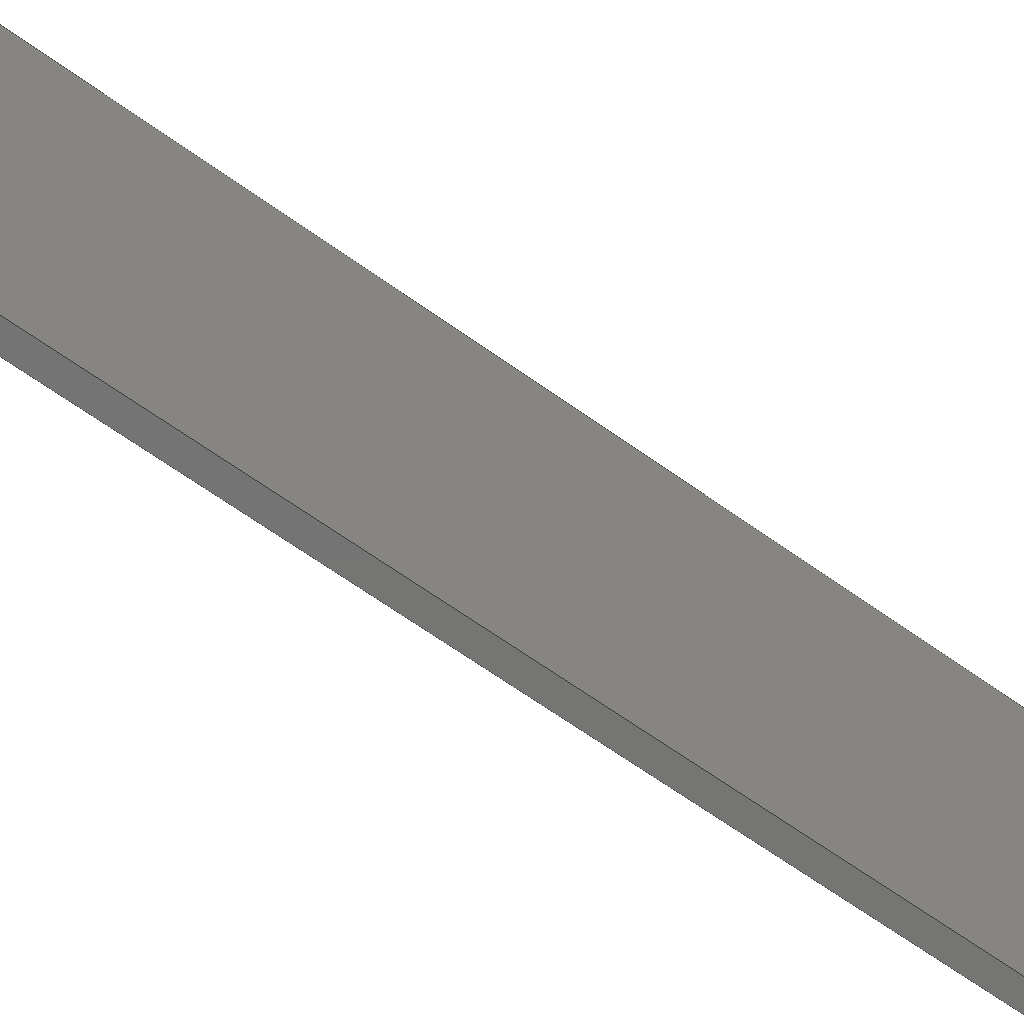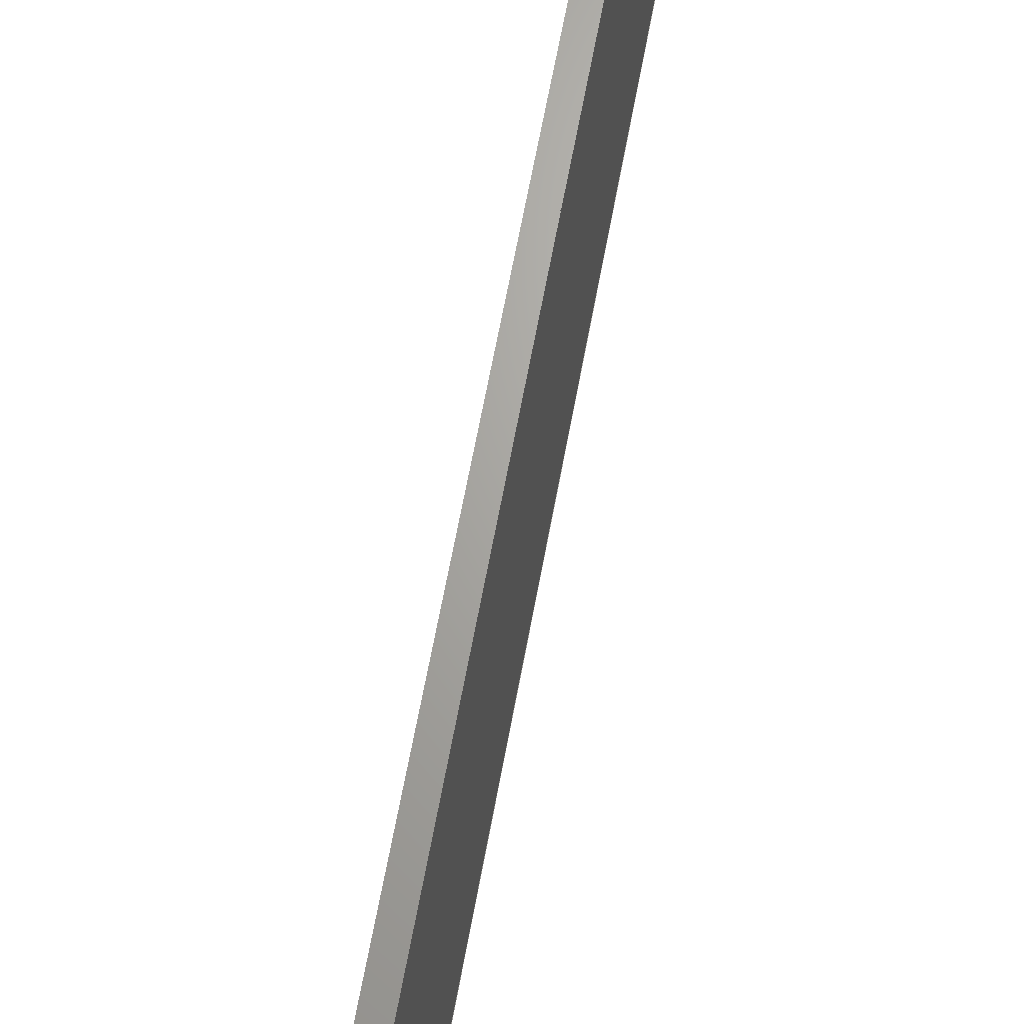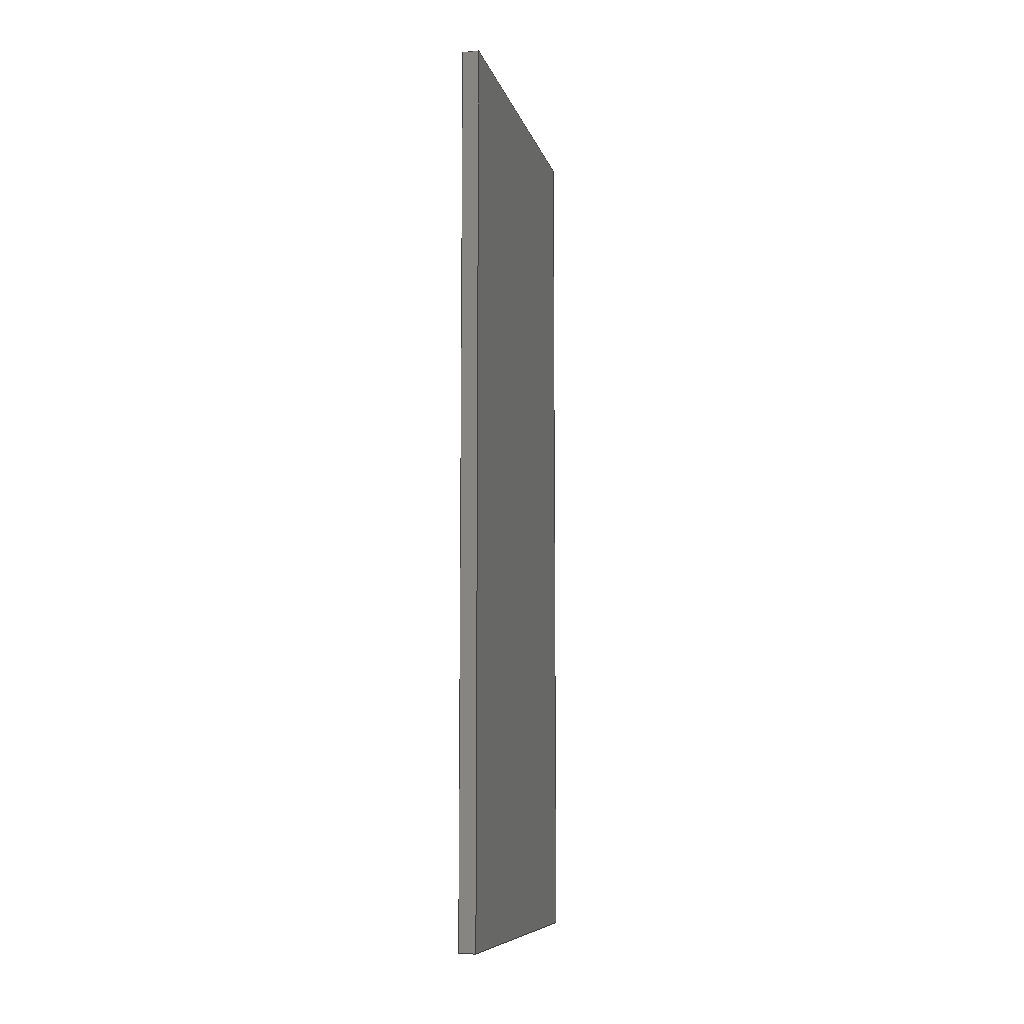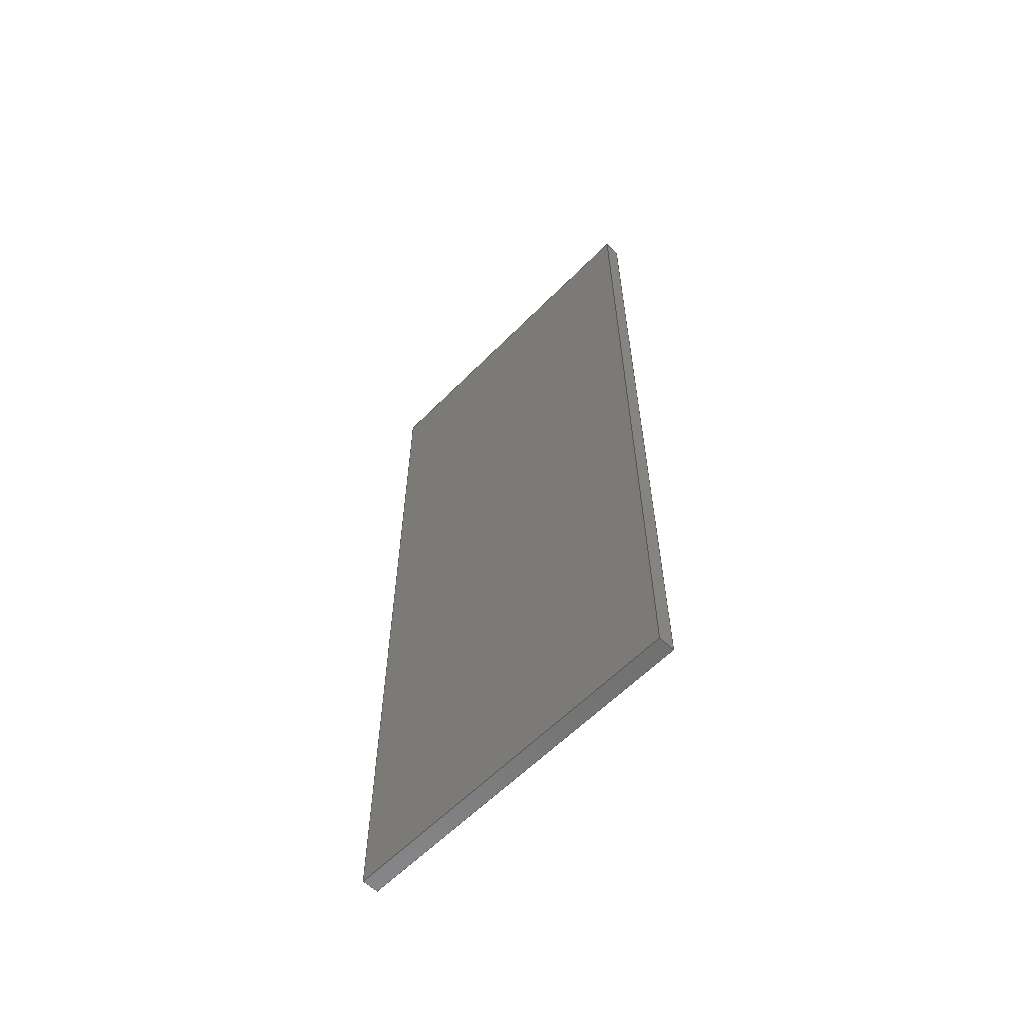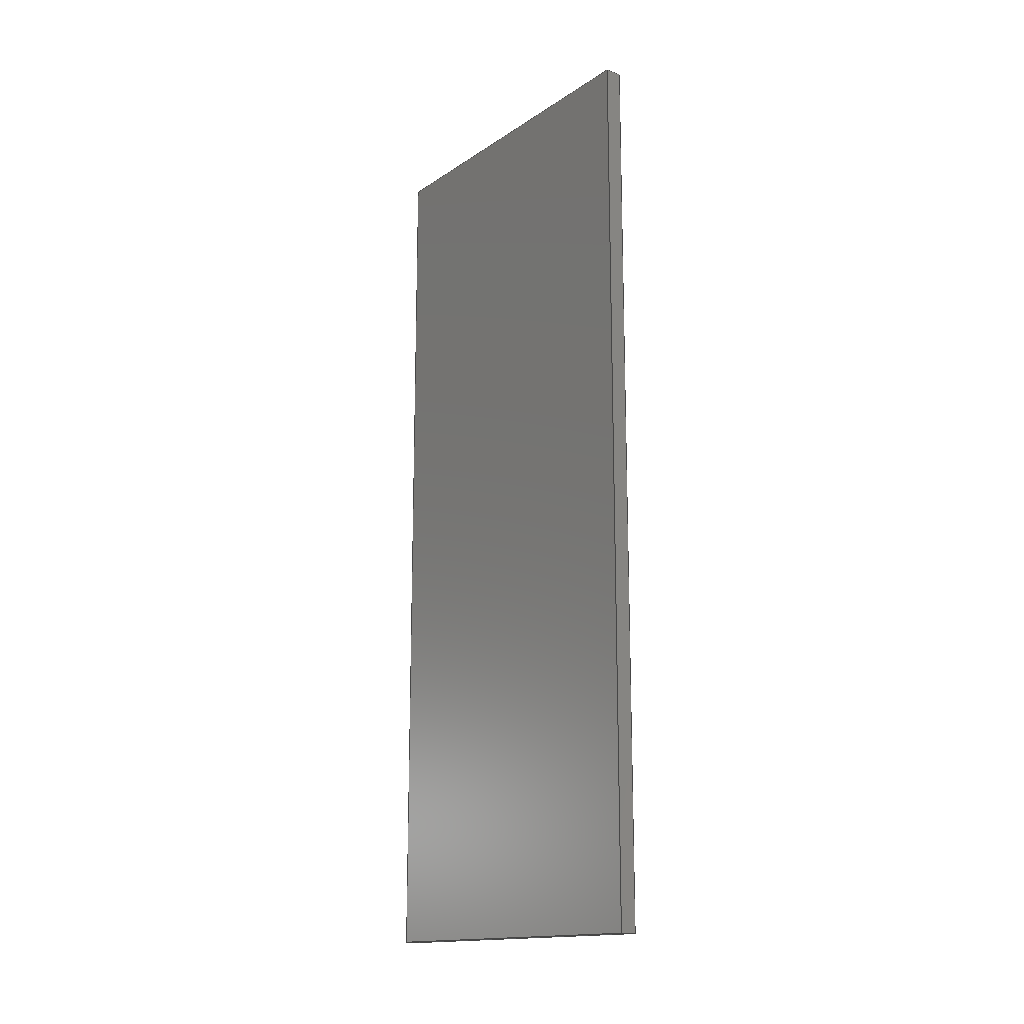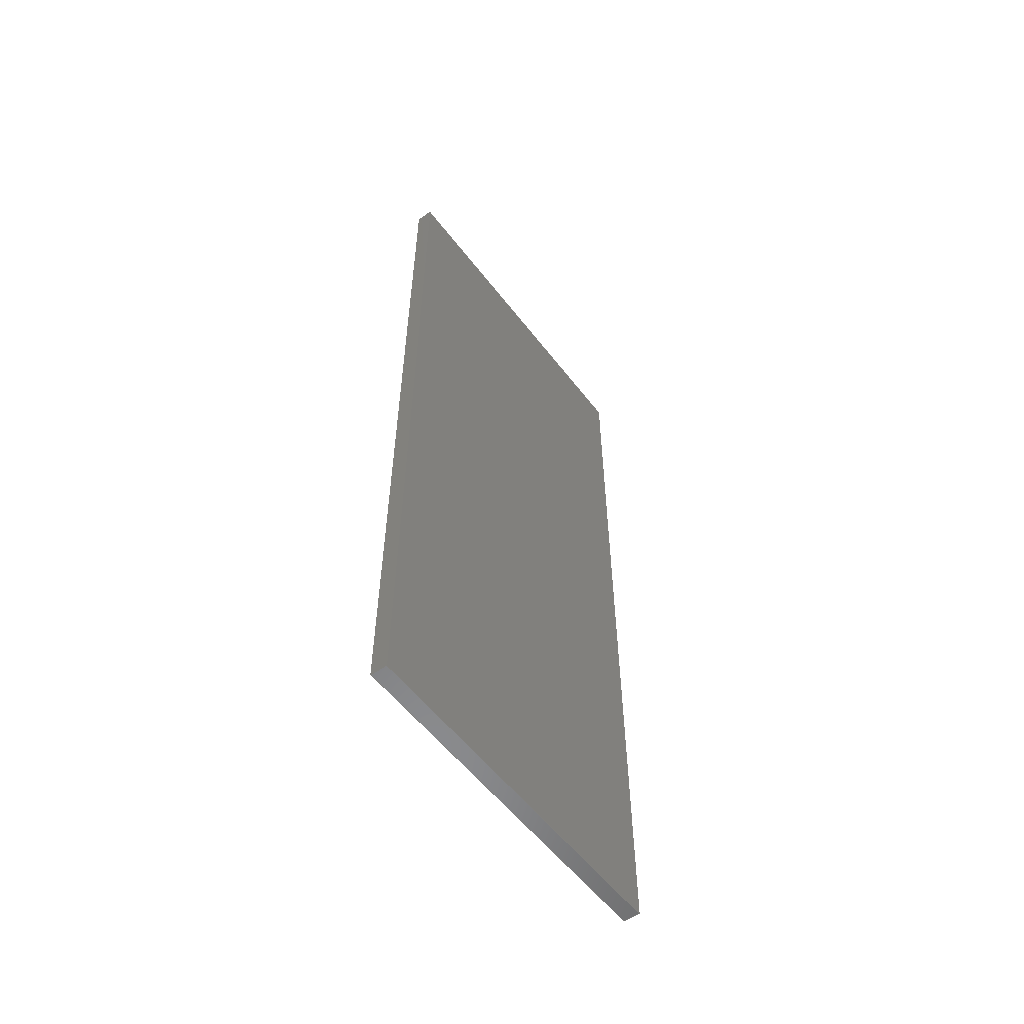
<metadata>
{"format":"iges","ext":"igs","renderer":"f3d","projection":"perspective","resolution":1024,"background":"white","views":[{"elev":-66.9,"azim":54.5,"up":"+Z"},{"elev":66.8,"azim":10.6,"up":"+Z"},{"elev":-8.7,"azim":-166.6,"up":"+Y"},{"elev":-60.4,"azim":135.8,"up":"+Y"},{"elev":-15.6,"azim":143.4,"up":"+Y"},{"elev":-56.1,"azim":37.0,"up":"+Y"}]}
</metadata>
<code>

,,4Hdoor,4Hdoor,7Hunknown,7Hunknown,32,38,7,99,15,,1,6,1HM,1,0.08,15H20
2.11e+05,1D-5,1e+04,7Hunknown,7Hunknown,11,0,;
     186       1                                                00000000
     186             -71       1       0                               0
     514       2                                                00010000
     514                       1       1                               0
     510       3                                                00010000
     510             -71       1       1                               0
     510       4                                                00010000
     510             -71       1       1                               0
     510       5                                                00010000
     510             -71       1       1                               0
     510       6                                                00010000
     510             -71       1       1                               0
     510       7                                                00010000
     510             -71       1       1                               0
     510       8                                                00010000
     510             -71       1       1                               0
     508       9                                                00010000
     508                       1       1                               0
     508      10                                                00010000
     508                       1       1                               0
     508      11                                                00010000
     508                       1       1                               0
     508      12                                                00010000
     508                       1       1                               0
     508      13                                                00010000
     508                       1       1                               0
     508      14                                                00010000
     508                       1       1                               0
     126      15                                                00010000
     126       0               2       0                               0
     126      17                                                00010000
     126       0               2       0                               0
     126      19                                                00010000
     126       0               2       0                               0
     126      21                                                00010000
     126       0               2       0                               0
     126      23                                                00010000
     126       0               2       0                               0
     126      25                                                00010000
     126       0               2       0                               0
     126      27                                                00010000
     126       0               2       0                               0
     126      29                                                00010000
     126       0               2       0                               0
     126      31                                                00010000
     126       0               2       0                               0
     126      33                                                00010000
     126       0               2       0                               0
     126      35                                                00010000
     126       0               2       0                               0
     126      37                                                00010000
     126       0               2       0                               0
     128      39                                                00010000
     128       0     -71       4       0                               0
     128      43                                                00010000
     128       0     -71       4       0                               0
     128      47                                                00010000
     128       0     -71       4       0                               0
     128      51                                                00010000
     128       0     -71       4       0                               0
     128      55                                                00010000
     128       0     -71       4       0                               0
     128      59                                                00010000
     128       0     -71       4       0                               0
     502      63                                                00010000
     502                       3       1                               0
     504      66                                                00010001
     504                       3       1                               0
     406      69                                                00000000
     406                       1      15                               0
     314      70                                                00000200
     314                       2       0                               0
     314      72                                                00000200
     314                       2       0                               0
186,3,1,0,0,1,69;                                                      1
514,6,5,1,7,1,9,1,11,1,13,1,15,1;                                      3
510,53,1,1,17;                                                         5
510,55,1,1,19;                                                         7
510,57,1,1,21;                                                         9
510,59,1,1,23;                                                        11
510,61,1,1,25;                                                        13
510,63,1,1,27;                                                        15
508,4,0,67,1,0,0,0,67,2,1,0,0,67,3,0,0,0,67,4,0,0;                    17
508,4,0,67,5,0,0,0,67,4,1,0,0,67,6,0,0,0,67,7,0,0;                    19
508,4,0,67,8,0,0,0,67,7,1,0,0,67,9,0,0,0,67,10,0,0;                   21
508,4,0,67,11,0,0,0,67,10,1,0,0,67,12,0,0,0,67,2,0,0;                 23
508,4,0,67,11,1,0,0,67,1,1,0,0,67,5,1,0,0,67,8,1,0;                   25
508,4,0,67,12,1,0,0,67,9,1,0,0,67,6,1,0,0,67,3,1,0;                   27
126,1,1,0,0,1,0,0,0,76.2,76.2,1,1,1.648,0,0.1,1.648,0,          29
0.862,0,76.2,0,0,0;                                               29
126,1,1,0,0,1,0,0,0,3.5,3.5,1,1,1.648,0,0.1,1.683,0,0.1,        31
0,3.5,0,0,0;                                                      31
126,1,1,0,0,1,0,-76.2,-76.2,0,0,1,1,1.683,0,0.862,1.683,0,      33
0.1,-76.2,0,0,0,0;                                                33
126,1,1,0,0,1,0,0,0,3.5,3.5,1,1,1.648,0,0.862,1.683,0,          35
0.862,0,3.5,0,0,0;                                                35
126,1,1,0,0,1,0,0,0,188,188,1,1,1.648,0,0.862,1.648,       37
1.88,0.862,0,188,0,0,0;                                      37
126,1,1,0,0,1,0,-188,-188,0,0,1,1,1.683,1.88,0.862,       39
1.683,0,0.862,-188,0,0,0,0;                                   39
126,1,1,0,0,1,0,0,0,3.5,3.5,1,1,1.648,1.88,0.862,1.683,         41
1.88,0.862,0,3.5,0,0,0;                                         41
126,1,1,0,0,1,0,0,0,76.2,76.2,1,1,1.648,1.88,0.862,1.648,       43
1.88,0.1,0,76.2,0,0,0;                                          43
126,1,1,0,0,1,0,-76.2,-76.2,0,0,1,1,1.683,1.88,0.1,1.683,       45
1.88,0.862,-76.2,0,0,0,0;                                       45
126,1,1,0,0,1,0,0,0,3.5,3.5,1,1,1.648,1.88,0.1,1.683,           47
1.88,0.1,0,3.5,0,0,0;                                           47
126,1,1,0,0,1,0,0,0,188,188,1,1,1.648,1.88,0.1,           49
1.648,0,0.1,0,188,0,0,0;                                      49
126,1,1,0,0,1,0,-188,-188,0,0,1,1,1.683,0,0.1,1.683,       51
1.88,0.1,-188,0,0,0,0;                                       51
128,1,1,1,1,0,0,1,0,0,-0.001,-0.001,76.2,76.2,-0.001,-0.001,      53
3.501,3.501,1,1,1,1,1.648,0,0.862,1.648,0,0.09999,        53
1.683,0,0.862,1.683,0,0.09999,-0.001,76.2,-0.001,           53
3.501;                                                                53
128,1,1,1,1,0,0,1,0,0,-0.001,-0.001,188,188,-0.001,           55
-0.001,3.501,3.501,1,1,1,1,1.648,1.88,0.862,1.648,         55
-1D-5,0.862,1.683,1.88,0.862,1.683,             55
-1D-5,0.862,-0.001,188,-0.001,3.501;               55
128,1,1,1,1,0,0,1,0,0,-0.001,-0.001,76.2,76.2,-0.001,-0.001,      57
3.501,3.501,1,1,1,1,1.648,1.88,0.09999,1.648,1.88,        57
0.862,1.683,1.88,0.09999,1.683,1.88,0.862,-0.001,         57
76.2,-0.001,3.501;                                                  57
128,1,1,1,1,0,0,1,0,0,-0.001,-0.001,188,188,-0.001,           59
-0.001,3.501,3.501,1,1,1,1,1.648,-1D-5,0.1,1.648,             59
1.88,0.1,1.683,-1D-5,0.1,1.683,1.88,0.1,-0.001,             59
188,-0.001,3.501;                                                 59
128,1,1,1,1,0,0,1,0,0,-38.1,-38.1,38.1,38.1,-93.98,          61
-93.98,93.98,93.98,1,1,1,1,1.648,-1D-5,         61
0.09999,1.648,-1D-5,0.862,1.648,1.88,             61
0.09999,1.648,1.88,0.862,-38.1,38.1,-93.98,93.98;          61
128,1,1,1,1,0,0,1,0,0,-38.1,-38.1,38.1,38.1,-93.98,          63
-93.98,93.98,93.98,1,1,1,1,1.683,-1D-5,         63
0.862,1.683,-1D-5,0.09999,1.683,1.88,             63
0.862,1.683,1.88,0.09999,-38.1,38.1,-93.98,93.98;          63
502,8,1.648,0,0.1,1.648,0,0.862,1.683,0,0.1,1.683,0,0.862,        65
1.648,1.88,0.862,1.683,1.88,0.862,1.648,1.88,0.1,1.683,         65
1.88,0.1;                                                           65
504,12,29,65,1,65,2,31,65,1,65,3,33,65,4,65,3,35,65,2,65,4,37,        67
65,2,65,5,39,65,6,65,4,41,65,5,65,6,43,65,5,65,7,45,65,8,65,6,        67
47,65,7,65,8,49,65,7,65,1,51,65,3,65,8;                               67
406,1,5HBody1;                                                        69
314,90.59,89.41,86.27,15HSurfac      71
e - Matte;                                                            71
314,62.75,62.75,62.75,13HSteel       73
- Satin;                                                              73
S      1G      2D     74P     73
</code>
